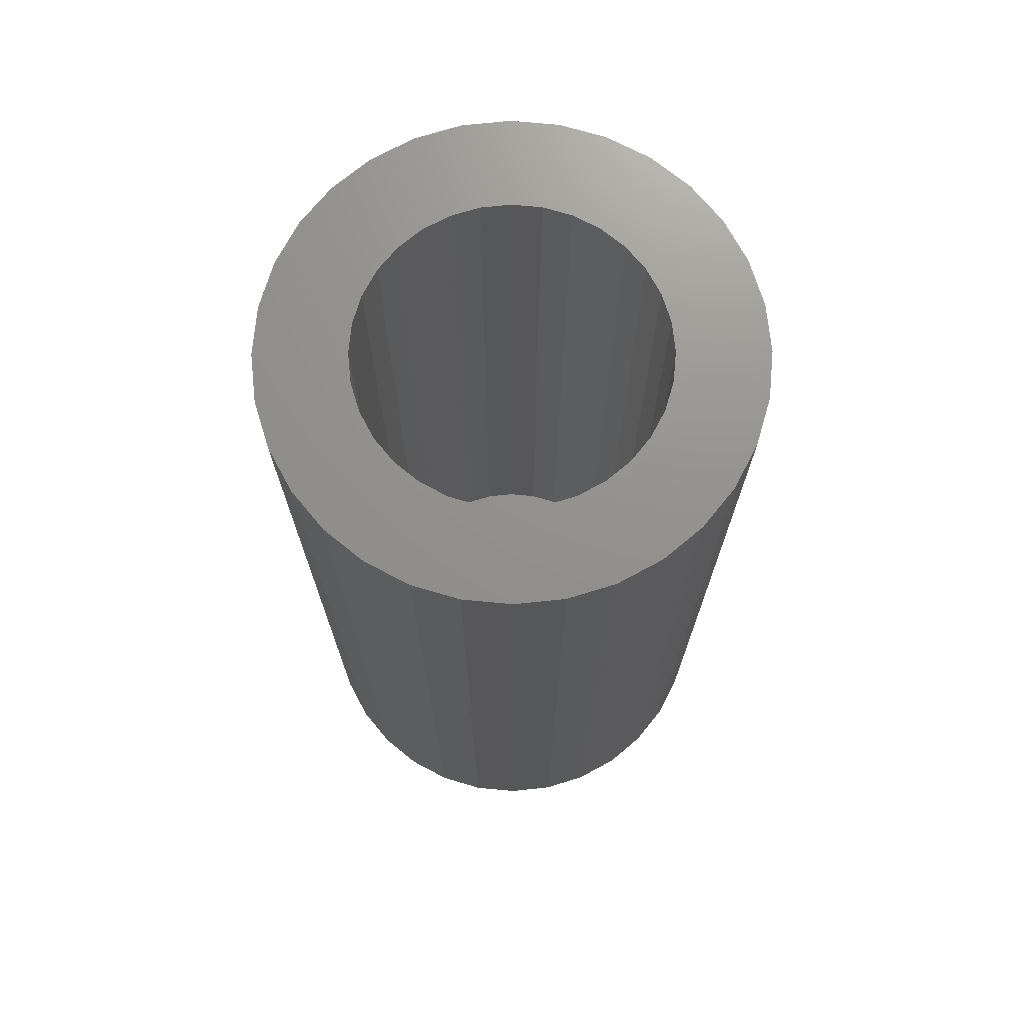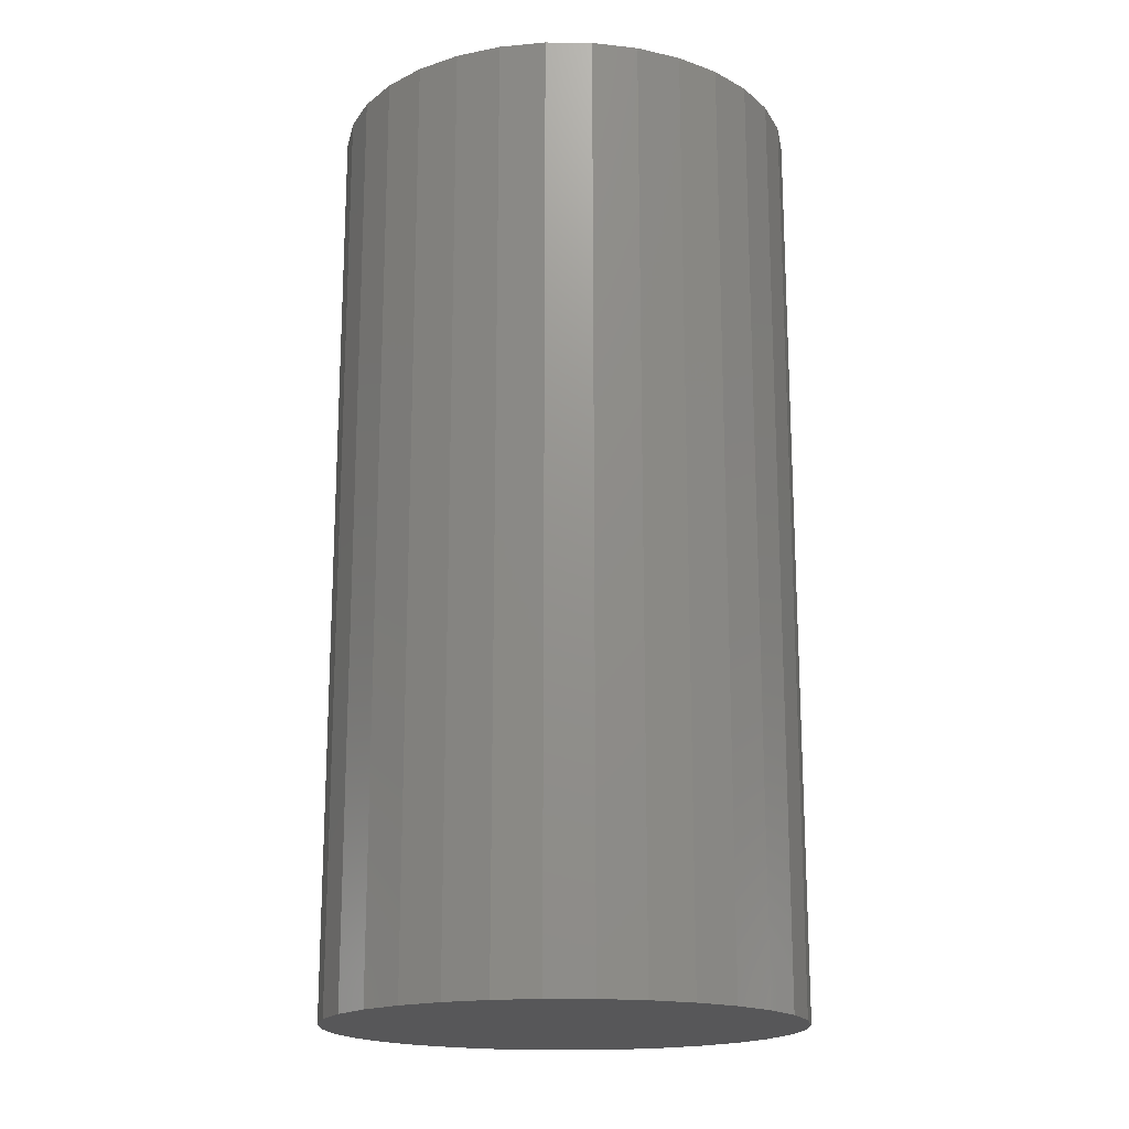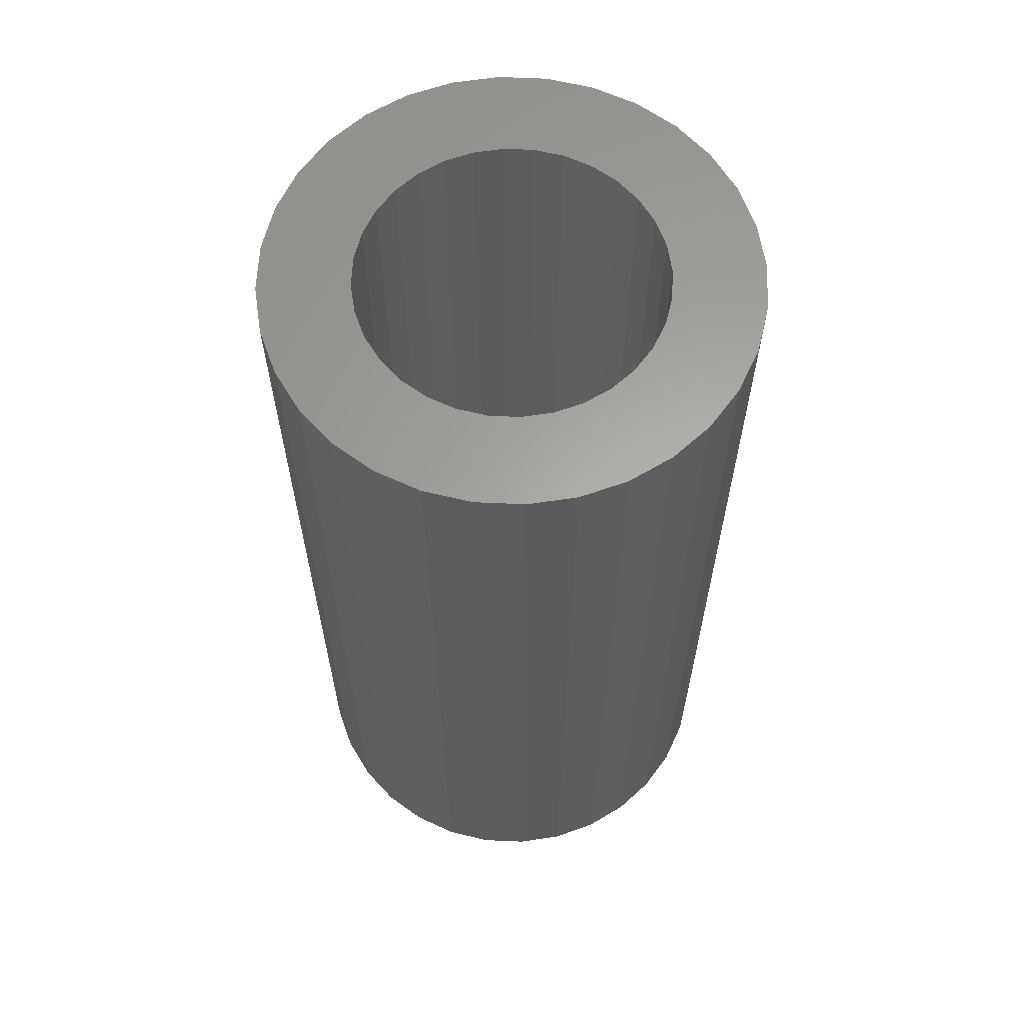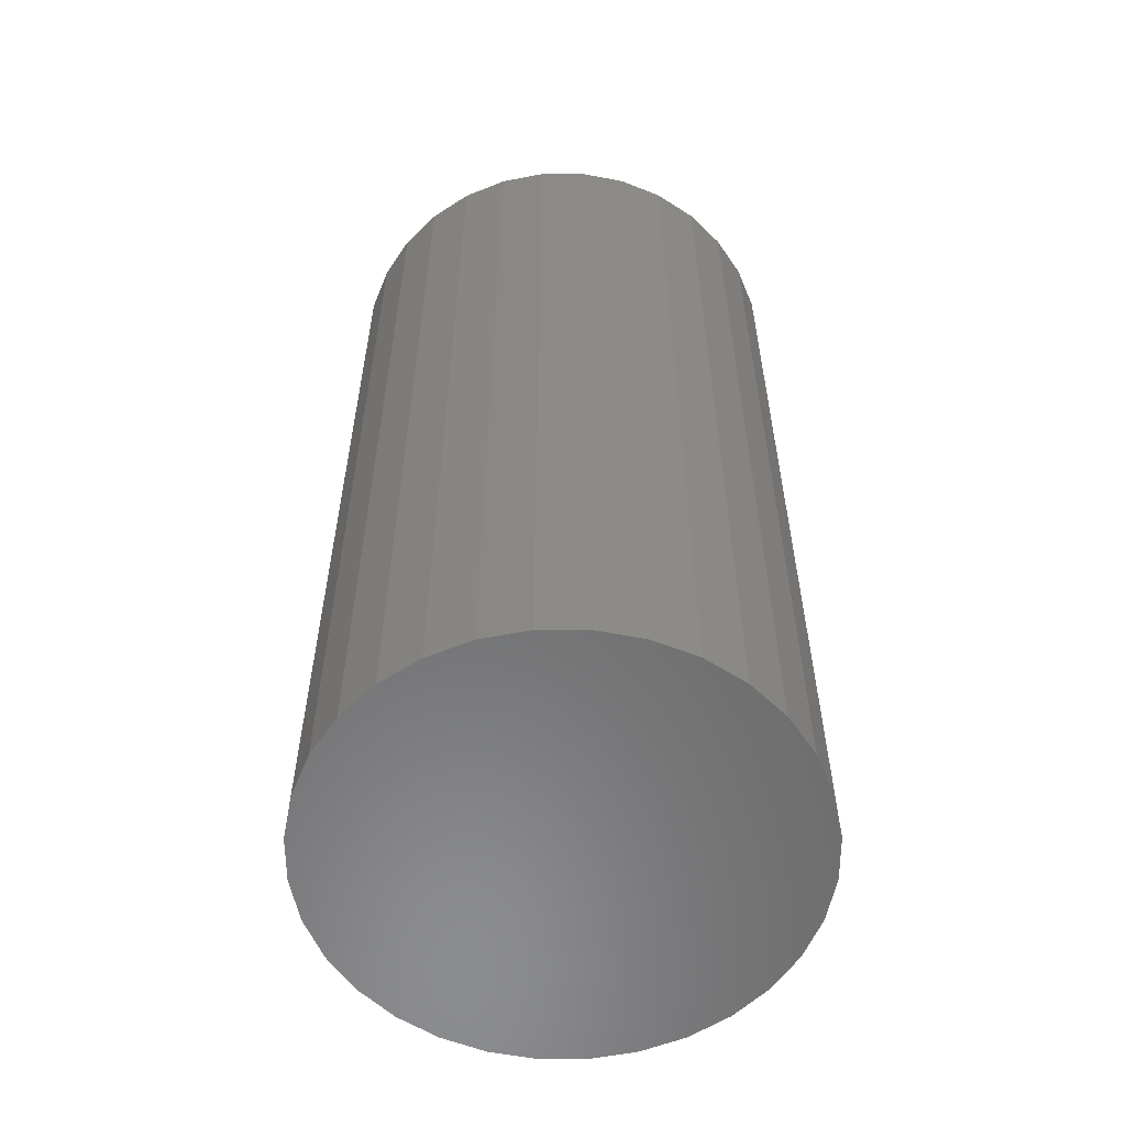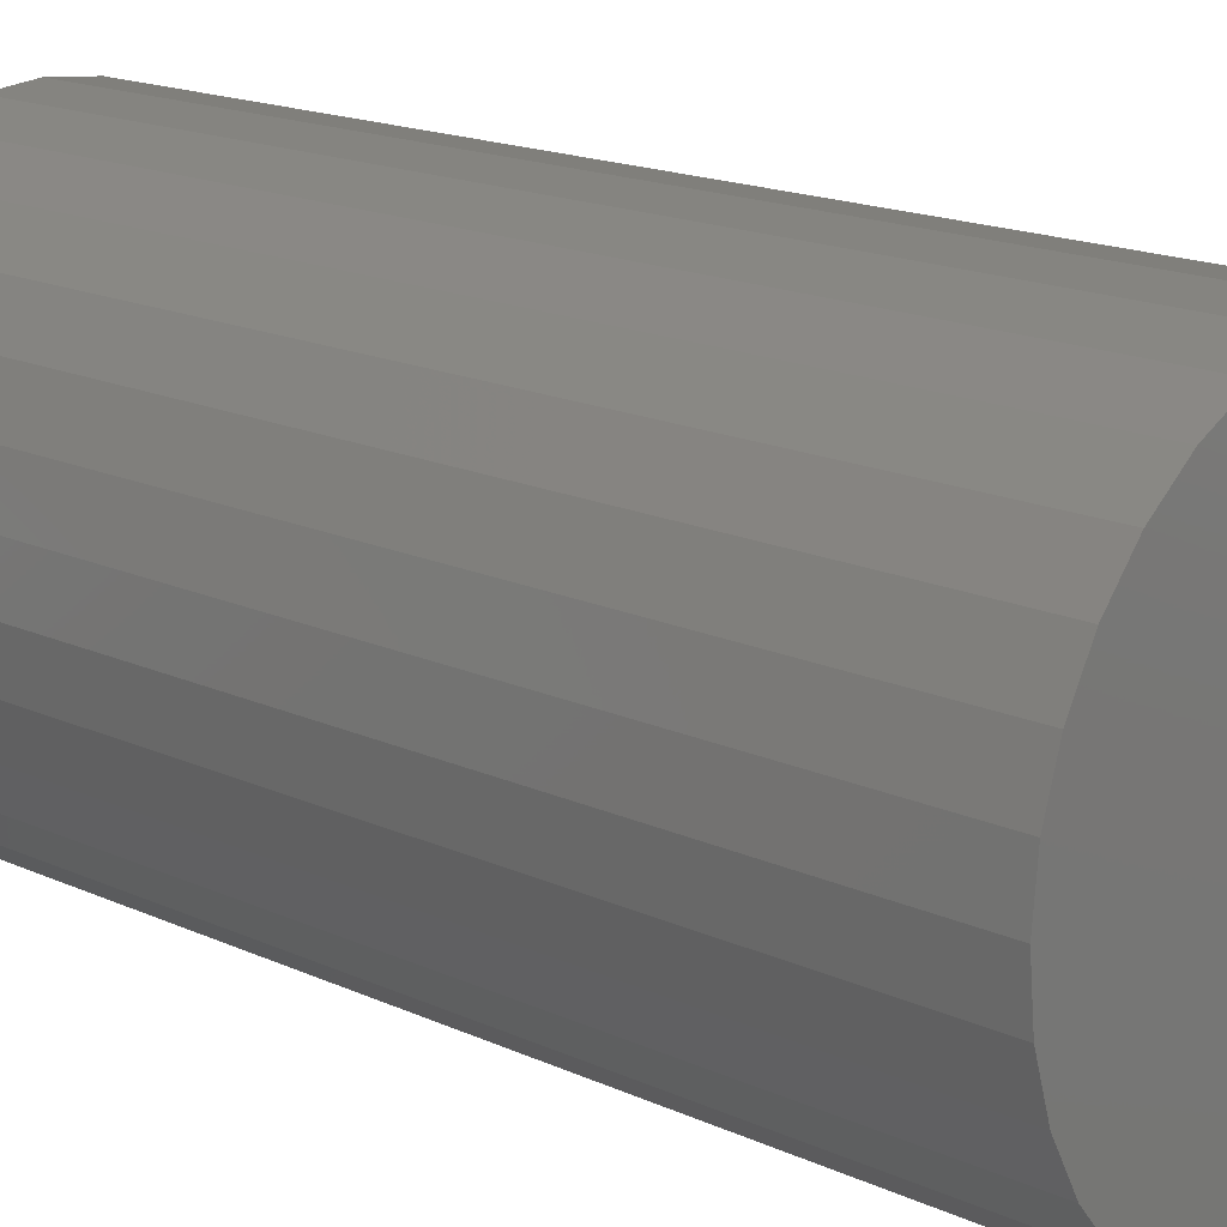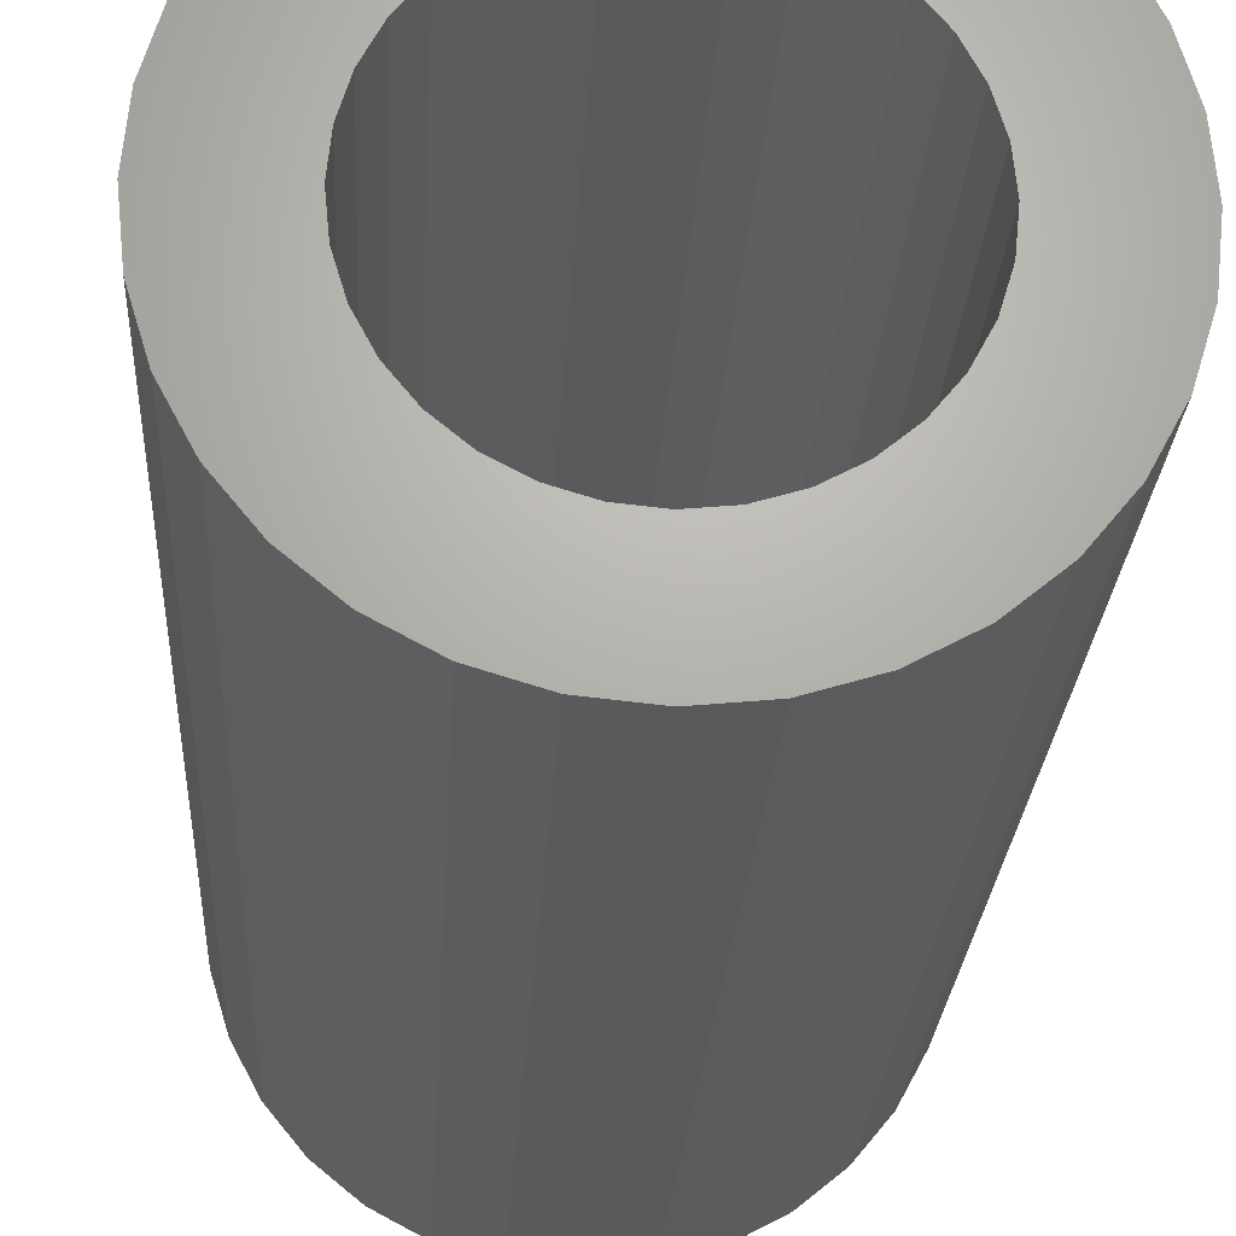
<metadata>
{"format":"stl","ext":"stl","renderer":"f3d","projection":"perspective","resolution":1024,"background":"white","views":[{"elev":72.0,"azim":168.4,"up":"+Y"},{"elev":-17.9,"azim":-130.4,"up":"+Y"},{"elev":62.5,"azim":154.5,"up":"+Y"},{"elev":-57.5,"azim":129.5,"up":"+Y"},{"elev":16.3,"azim":-46.3,"up":"+Z"},{"elev":-22.9,"azim":177.1,"up":"+Z"}]}
</metadata>
<code>
# stl→obj: 128 verts, 252 faces
v -0.09711 -5.5e-18 0.0662
v -0.1731 -9.717e-18 0.07251
v -0.08229 -4.677e-18 0.08426
v -0.04363 -2.531e-18 -0.1101
v -0.1556 -8.745e-18 -0.1053
v -0.06423 -3.675e-18 -0.09908
v 0.177 9.717e-18 0.07251
v 0.1011 5.5e-18 0.0662
v 0.08623 4.677e-18 0.08426
v 0.1595 8.745e-18 -0.1053
v 0.04757 2.531e-18 -0.1101
v 0.06818 3.675e-18 -0.09908
v 0.136 7.437e-18 -0.134
v 0.02522 1.29e-18 -0.1169
v 0.001974 2.279e-33 0.1192
v -0.132 -7.437e-18 0.134
v -0.1033 -5.843e-18 0.1575
v -0.07053 -4.025e-18 0.1751
v -0.03499 -2.052e-18 0.1858
v 0.001974 1.288e-33 0.1895
v 0.03894 2.052e-18 0.1858
v 0.07448 4.025e-18 0.1751
v 0.1072 5.843e-18 0.1575
v 0.136 7.437e-18 0.134
v 0.02522 1.29e-18 0.1169
v -0.02127 -1.29e-18 0.1169
v -0.04363 -2.531e-18 0.1101
v -0.1556 -8.745e-18 0.1053
v 0.001974 4.255e-33 -0.1192
v 0.1072 5.843e-18 -0.1575
v 0.07448 4.025e-18 -0.1751
v 0.03894 2.052e-18 -0.1858
v 0.001974 -2.576e-33 -0.1895
v -0.03499 -2.052e-18 -0.1858
v -0.07053 -4.025e-18 -0.1751
v -0.1033 -5.843e-18 -0.1575
v -0.132 -7.437e-18 -0.134
v -0.02127 -1.29e-18 -0.1169
v -0.06423 -3.675e-18 0.09908
v -0.1172 -6.615e-18 6.321e-17
v -0.1875 -1.052e-17 2.32e-17
v -0.1149 -6.488e-18 0.02325
v -0.1839 -1.032e-17 0.03696
v -0.1081 -6.111e-18 0.0456
v -0.1081 -6.111e-18 -0.0456
v -0.1839 -1.032e-17 -0.03696
v -0.1149 -6.488e-18 -0.02325
v -0.08229 -4.677e-18 -0.08426
v -0.1731 -9.717e-18 -0.07251
v -0.09711 -5.5e-18 -0.0662
v 0.04757 2.531e-18 0.1101
v 0.1595 8.745e-18 0.1053
v 0.06818 3.675e-18 0.09908
v 0.1211 6.615e-18 -1.89e-17
v 0.1188 6.488e-18 0.02325
v 0.1914 1.052e-17 -2.32e-17
v 0.1121 6.111e-18 0.0456
v 0.1878 1.032e-17 0.03696
v 0.1121 6.111e-18 -0.0456
v 0.1188 6.488e-18 -0.02325
v 0.1878 1.032e-17 -0.03696
v 0.08623 4.677e-18 -0.08426
v 0.1011 5.5e-18 -0.0662
v 0.177 9.717e-18 -0.07251
v 0.02522 -0.6797 -0.1169
v 0.04757 -0.6797 -0.1101
v 0.06818 -0.6797 -0.09908
v 0.08623 -0.6797 -0.08426
v 0.1011 -0.6797 -0.0662
v 0.1121 -0.6797 -0.0456
v 0.1188 -0.6797 -0.02325
v 0.1211 -0.6797 -1.89e-17
v 0.001974 -0.6797 -0.1192
v -0.02127 -0.6797 -0.1169
v -0.04363 -0.6797 -0.1101
v -0.06423 -0.6797 -0.09908
v -0.08229 -0.6797 -0.08426
v -0.09711 -0.6797 -0.0662
v -0.1081 -0.6797 -0.0456
v -0.1149 -0.6797 -0.02325
v -0.1172 -0.6797 6.321e-17
v -0.02127 -0.6797 0.1169
v -0.04363 -0.6797 0.1101
v -0.06423 -0.6797 0.09908
v -0.08229 -0.6797 0.08426
v -0.09711 -0.6797 0.0662
v -0.1081 -0.6797 0.0456
v -0.1149 -0.6797 0.02325
v 0.001974 -0.6797 0.1192
v 0.02522 -0.6797 0.1169
v 0.04757 -0.6797 0.1101
v 0.06818 -0.6797 0.09908
v 0.08623 -0.6797 0.08426
v 0.1011 -0.6797 0.0662
v 0.1121 -0.6797 0.0456
v 0.1188 -0.6797 0.02325
v -0.03499 -0.75 0.1858
v 0.03894 -0.75 0.1858
v 0.001974 -0.75 0.1895
v -0.07053 -0.75 0.1751
v 0.07448 -0.75 0.1751
v 0.07448 -0.75 -0.1751
v -0.03499 -0.75 -0.1858
v 0.03894 -0.75 -0.1858
v 0.001974 -0.75 -0.1895
v 0.1072 -0.75 0.1575
v -0.1033 -0.75 0.1575
v 0.136 -0.75 0.134
v -0.132 -0.75 0.134
v 0.1595 -0.75 0.1053
v -0.1556 -0.75 0.1053
v 0.177 -0.75 0.07251
v -0.1731 -0.75 0.07251
v 0.1878 -0.75 0.03696
v -0.1839 -0.75 0.03696
v 0.1914 -0.75 -2.32e-17
v -0.1875 -0.75 2.32e-17
v 0.1878 -0.75 -0.03696
v -0.1839 -0.75 -0.03696
v 0.177 -0.75 -0.07251
v -0.1731 -0.75 -0.07251
v 0.1595 -0.75 -0.1053
v -0.1556 -0.75 -0.1053
v 0.136 -0.75 -0.134
v -0.132 -0.75 -0.134
v 0.1072 -0.75 -0.1575
v -0.1033 -0.75 -0.1575
v -0.07053 -0.75 -0.1751
f 1 2 3
f 4 5 6
f 7 8 9
f 10 11 12
f 11 10 13
f 14 11 13
f 15 16 17
f 15 17 18
f 15 18 19
f 15 19 20
f 15 20 21
f 15 21 22
f 15 22 23
f 15 23 24
f 15 24 25
f 16 15 26
f 16 26 27
f 16 27 28
f 29 14 13
f 29 13 30
f 29 30 31
f 29 31 32
f 29 32 33
f 29 33 34
f 29 34 35
f 29 35 36
f 29 36 37
f 37 5 4
f 37 4 38
f 37 38 29
f 27 39 28
f 28 39 3
f 28 3 2
f 40 41 42
f 42 41 43
f 42 43 44
f 44 43 2
f 44 2 1
f 45 46 47
f 47 46 41
f 47 41 40
f 6 5 48
f 48 5 49
f 48 49 50
f 50 49 46
f 50 46 45
f 25 24 51
f 51 24 52
f 51 52 53
f 53 52 7
f 53 7 9
f 54 55 56
f 56 55 57
f 56 57 58
f 58 57 8
f 58 8 7
f 59 60 61
f 61 60 54
f 61 54 56
f 12 62 10
f 10 62 63
f 10 63 64
f 64 63 59
f 64 59 61
f 29 65 14
f 14 65 66
f 14 66 11
f 11 66 67
f 11 67 12
f 12 67 68
f 12 68 62
f 62 68 69
f 62 69 63
f 63 69 70
f 63 70 59
f 59 70 71
f 59 71 60
f 60 71 72
f 60 72 54
f 65 29 73
f 73 29 38
f 73 38 74
f 74 38 4
f 74 4 75
f 75 4 6
f 75 6 76
f 76 6 48
f 76 48 77
f 77 48 50
f 77 50 78
f 78 50 45
f 78 45 79
f 79 45 47
f 79 47 80
f 80 47 40
f 80 40 81
f 15 82 26
f 26 82 83
f 26 83 27
f 27 83 84
f 27 84 39
f 39 84 85
f 39 85 3
f 3 85 86
f 3 86 1
f 1 86 87
f 1 87 44
f 44 87 88
f 44 88 42
f 42 88 81
f 42 81 40
f 82 15 89
f 89 15 25
f 89 25 90
f 90 25 51
f 90 51 91
f 91 51 53
f 91 53 92
f 92 53 9
f 92 9 93
f 93 9 8
f 93 8 94
f 94 8 57
f 94 57 95
f 95 57 55
f 95 55 96
f 96 55 54
f 96 54 72
f 71 96 72
f 95 96 71
f 70 95 71
f 94 95 70
f 69 94 70
f 79 87 78
f 88 87 79
f 80 88 79
f 88 80 81
f 87 86 78
f 78 86 85
f 78 85 77
f 77 85 84
f 77 84 76
f 76 84 83
f 76 83 75
f 75 83 82
f 75 82 74
f 74 82 89
f 74 89 73
f 73 89 90
f 73 90 65
f 65 90 91
f 65 91 66
f 66 91 92
f 66 92 67
f 67 92 93
f 67 93 68
f 68 93 94
f 68 94 69
f 97 98 99
f 98 97 100
f 98 100 101
f 102 103 104
f 104 103 105
f 101 100 106
f 106 100 107
f 106 107 108
f 108 107 109
f 108 109 110
f 110 109 111
f 110 111 112
f 112 111 113
f 112 113 114
f 114 113 115
f 114 115 116
f 116 115 117
f 116 117 118
f 118 117 119
f 118 119 120
f 120 119 121
f 120 121 122
f 122 121 123
f 122 123 124
f 124 123 125
f 124 125 126
f 126 125 127
f 126 127 102
f 102 127 128
f 102 128 103
f 56 116 61
f 61 116 118
f 61 118 64
f 64 118 120
f 64 120 10
f 10 120 122
f 10 122 13
f 13 122 124
f 13 124 30
f 30 124 126
f 30 126 31
f 31 126 102
f 31 102 32
f 32 102 104
f 32 104 33
f 33 104 105
f 33 105 34
f 34 105 103
f 34 103 35
f 35 103 128
f 35 128 36
f 36 128 127
f 36 127 37
f 37 127 125
f 37 125 5
f 5 125 123
f 5 123 49
f 49 123 121
f 49 121 46
f 46 121 119
f 46 119 41
f 41 119 117
f 41 117 43
f 43 117 115
f 43 115 2
f 2 115 113
f 2 113 28
f 28 113 111
f 28 111 16
f 16 111 109
f 16 109 17
f 17 109 107
f 17 107 18
f 18 107 100
f 18 100 19
f 19 100 97
f 19 97 20
f 20 97 99
f 20 99 21
f 21 99 98
f 21 98 22
f 22 98 101
f 22 101 23
f 23 101 106
f 23 106 24
f 24 106 108
f 24 108 52
f 52 108 110
f 52 110 7
f 7 110 112
f 7 112 58
f 58 112 114
f 58 114 56
f 56 114 116

</code>
